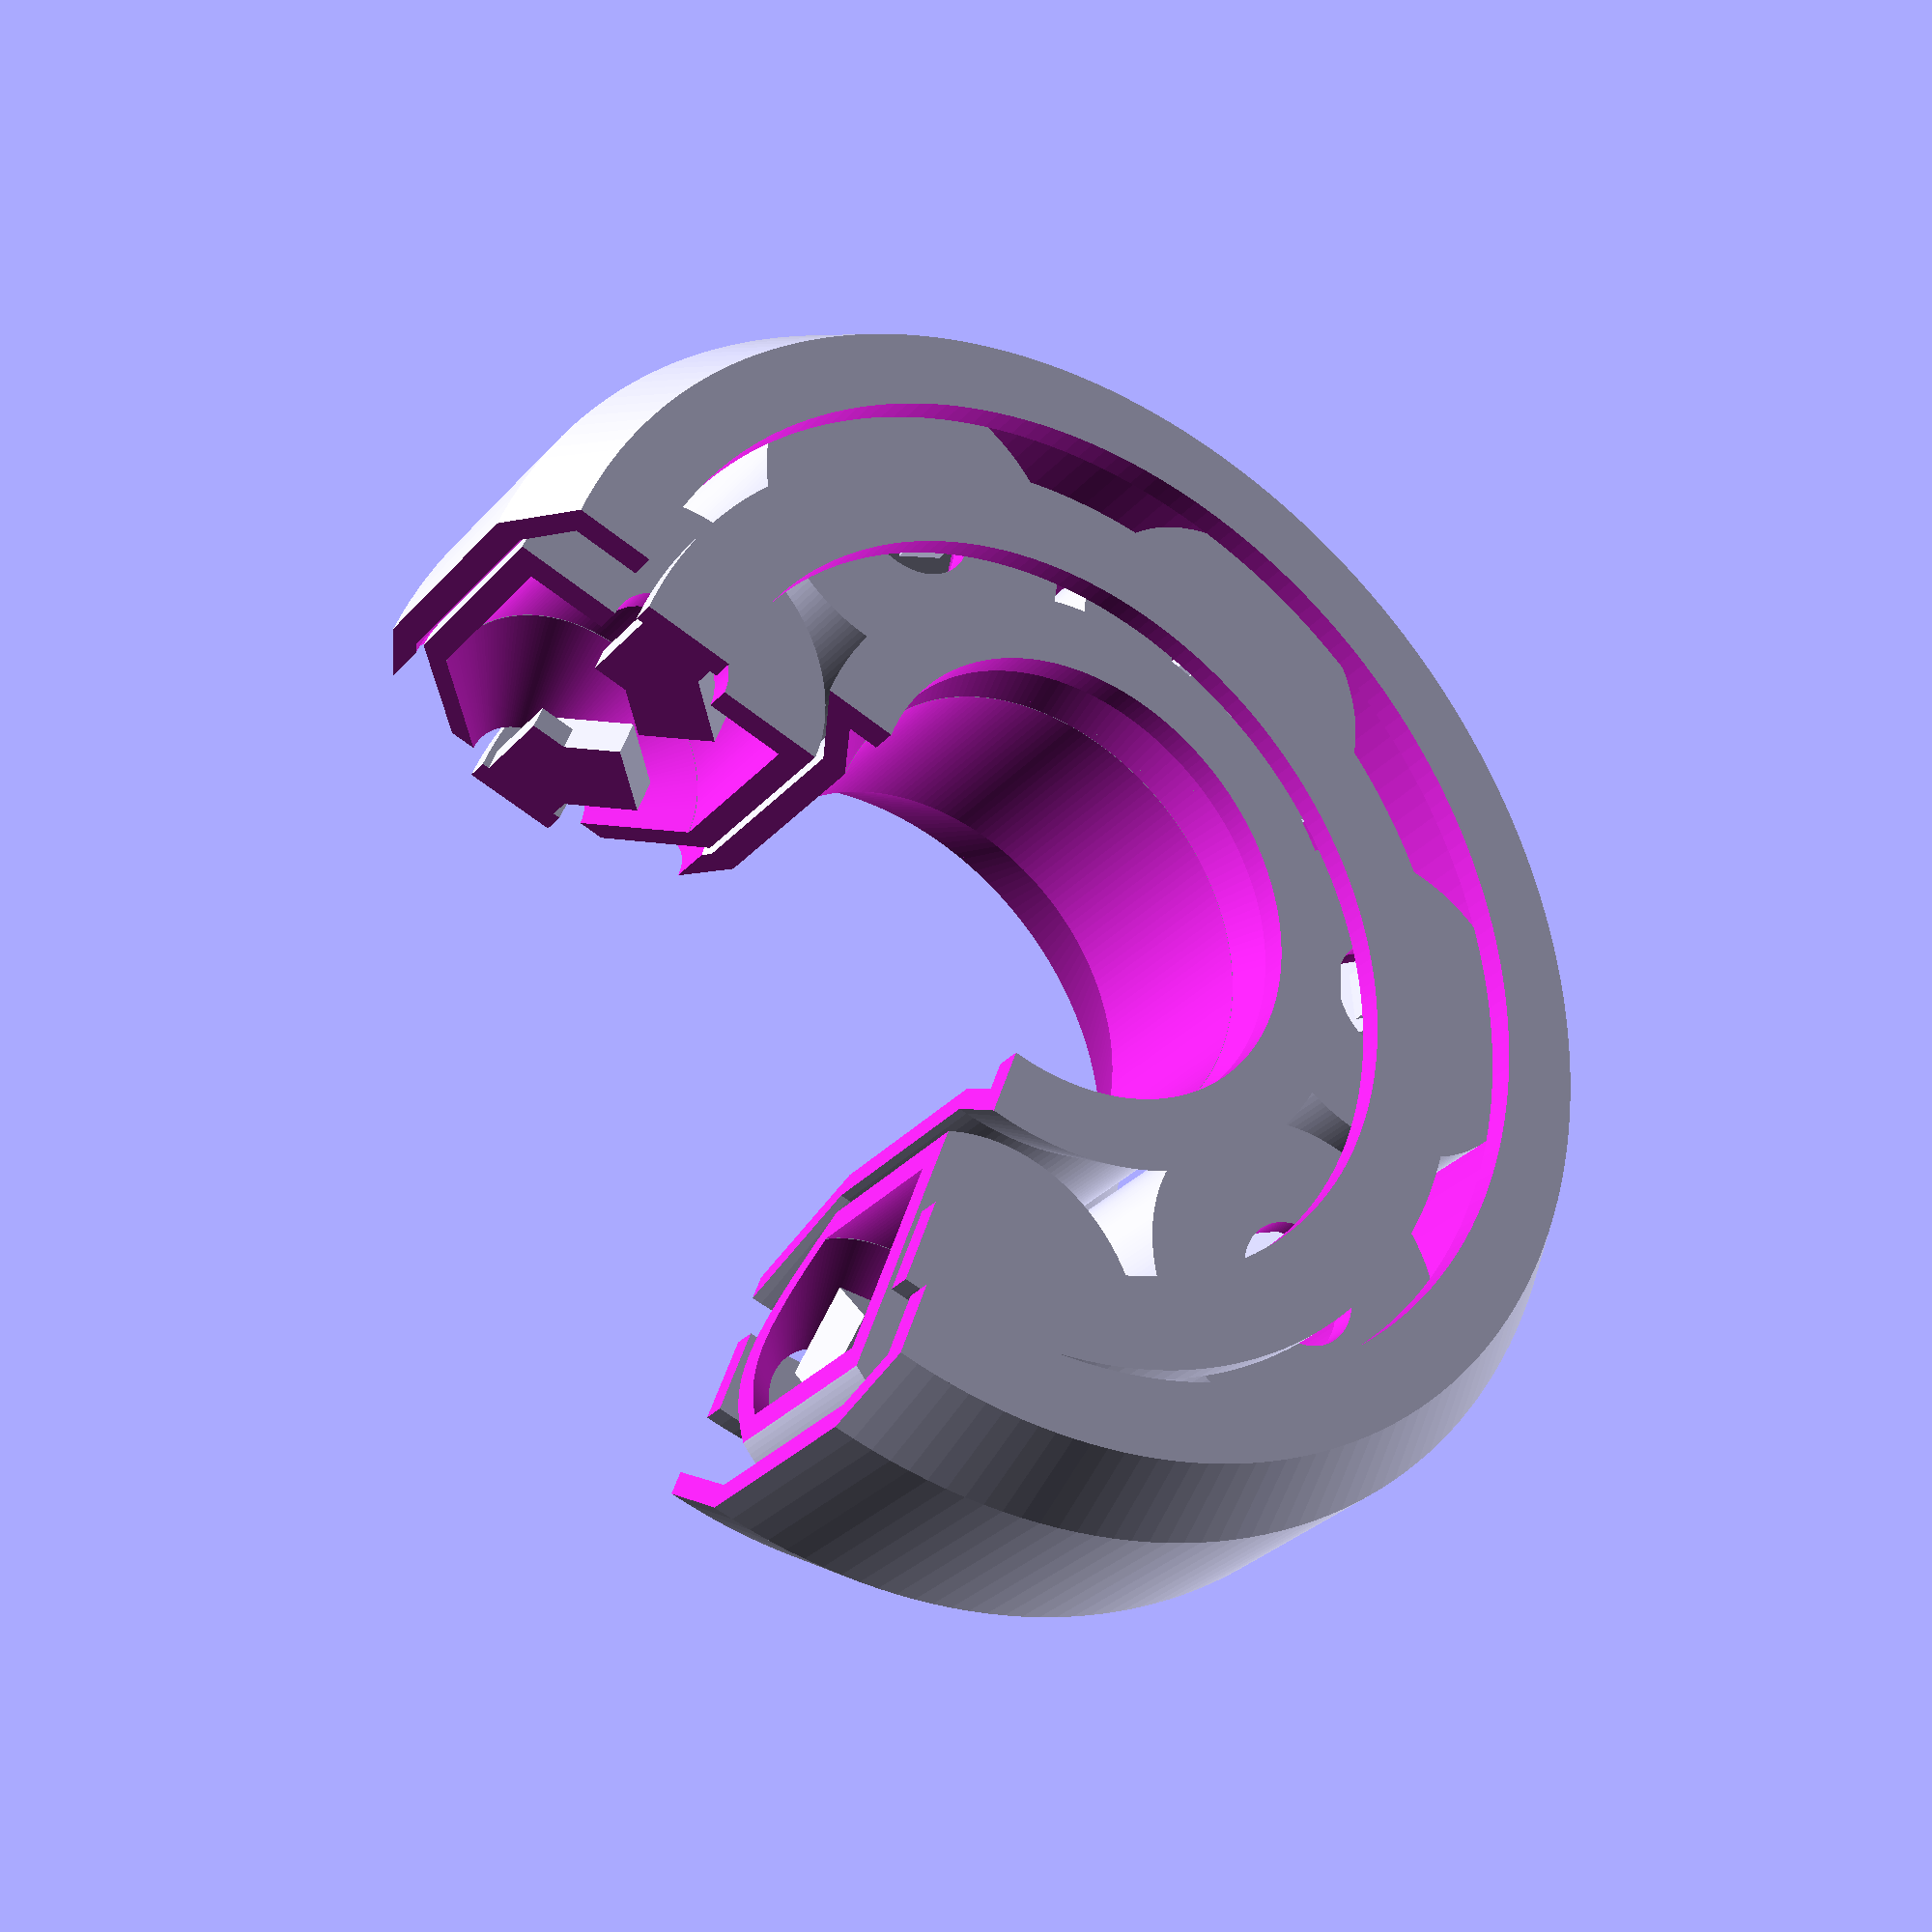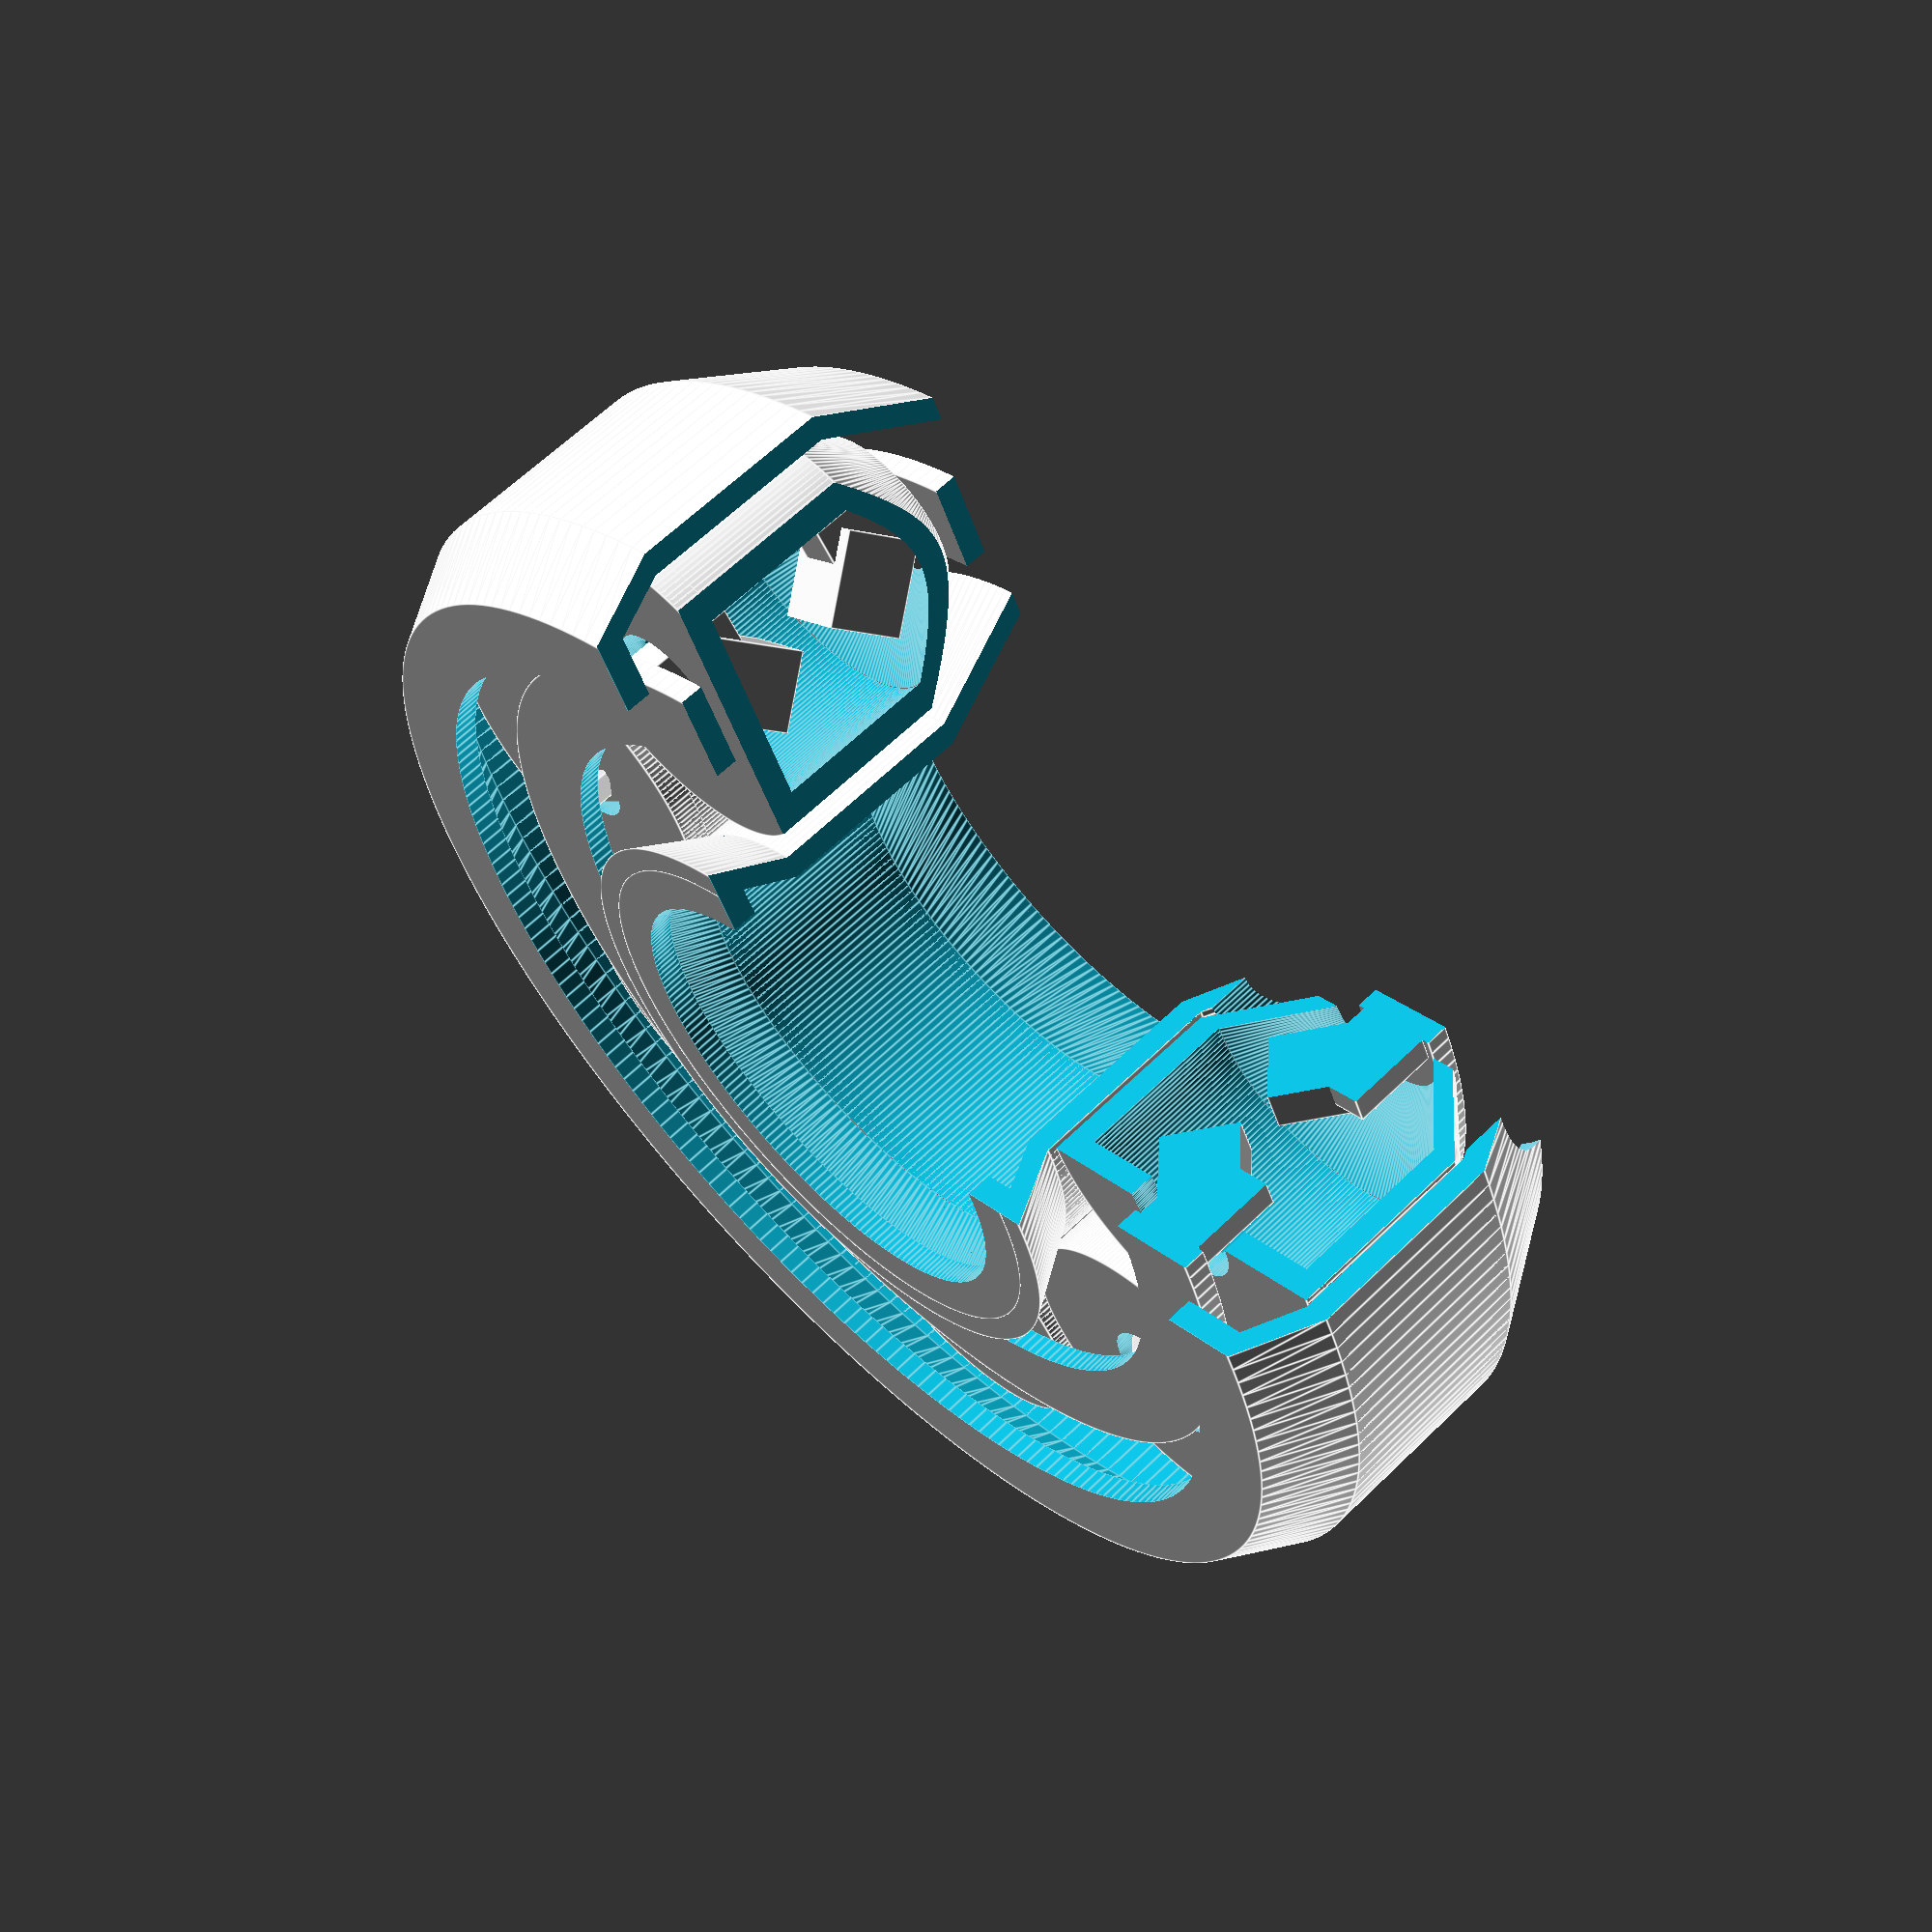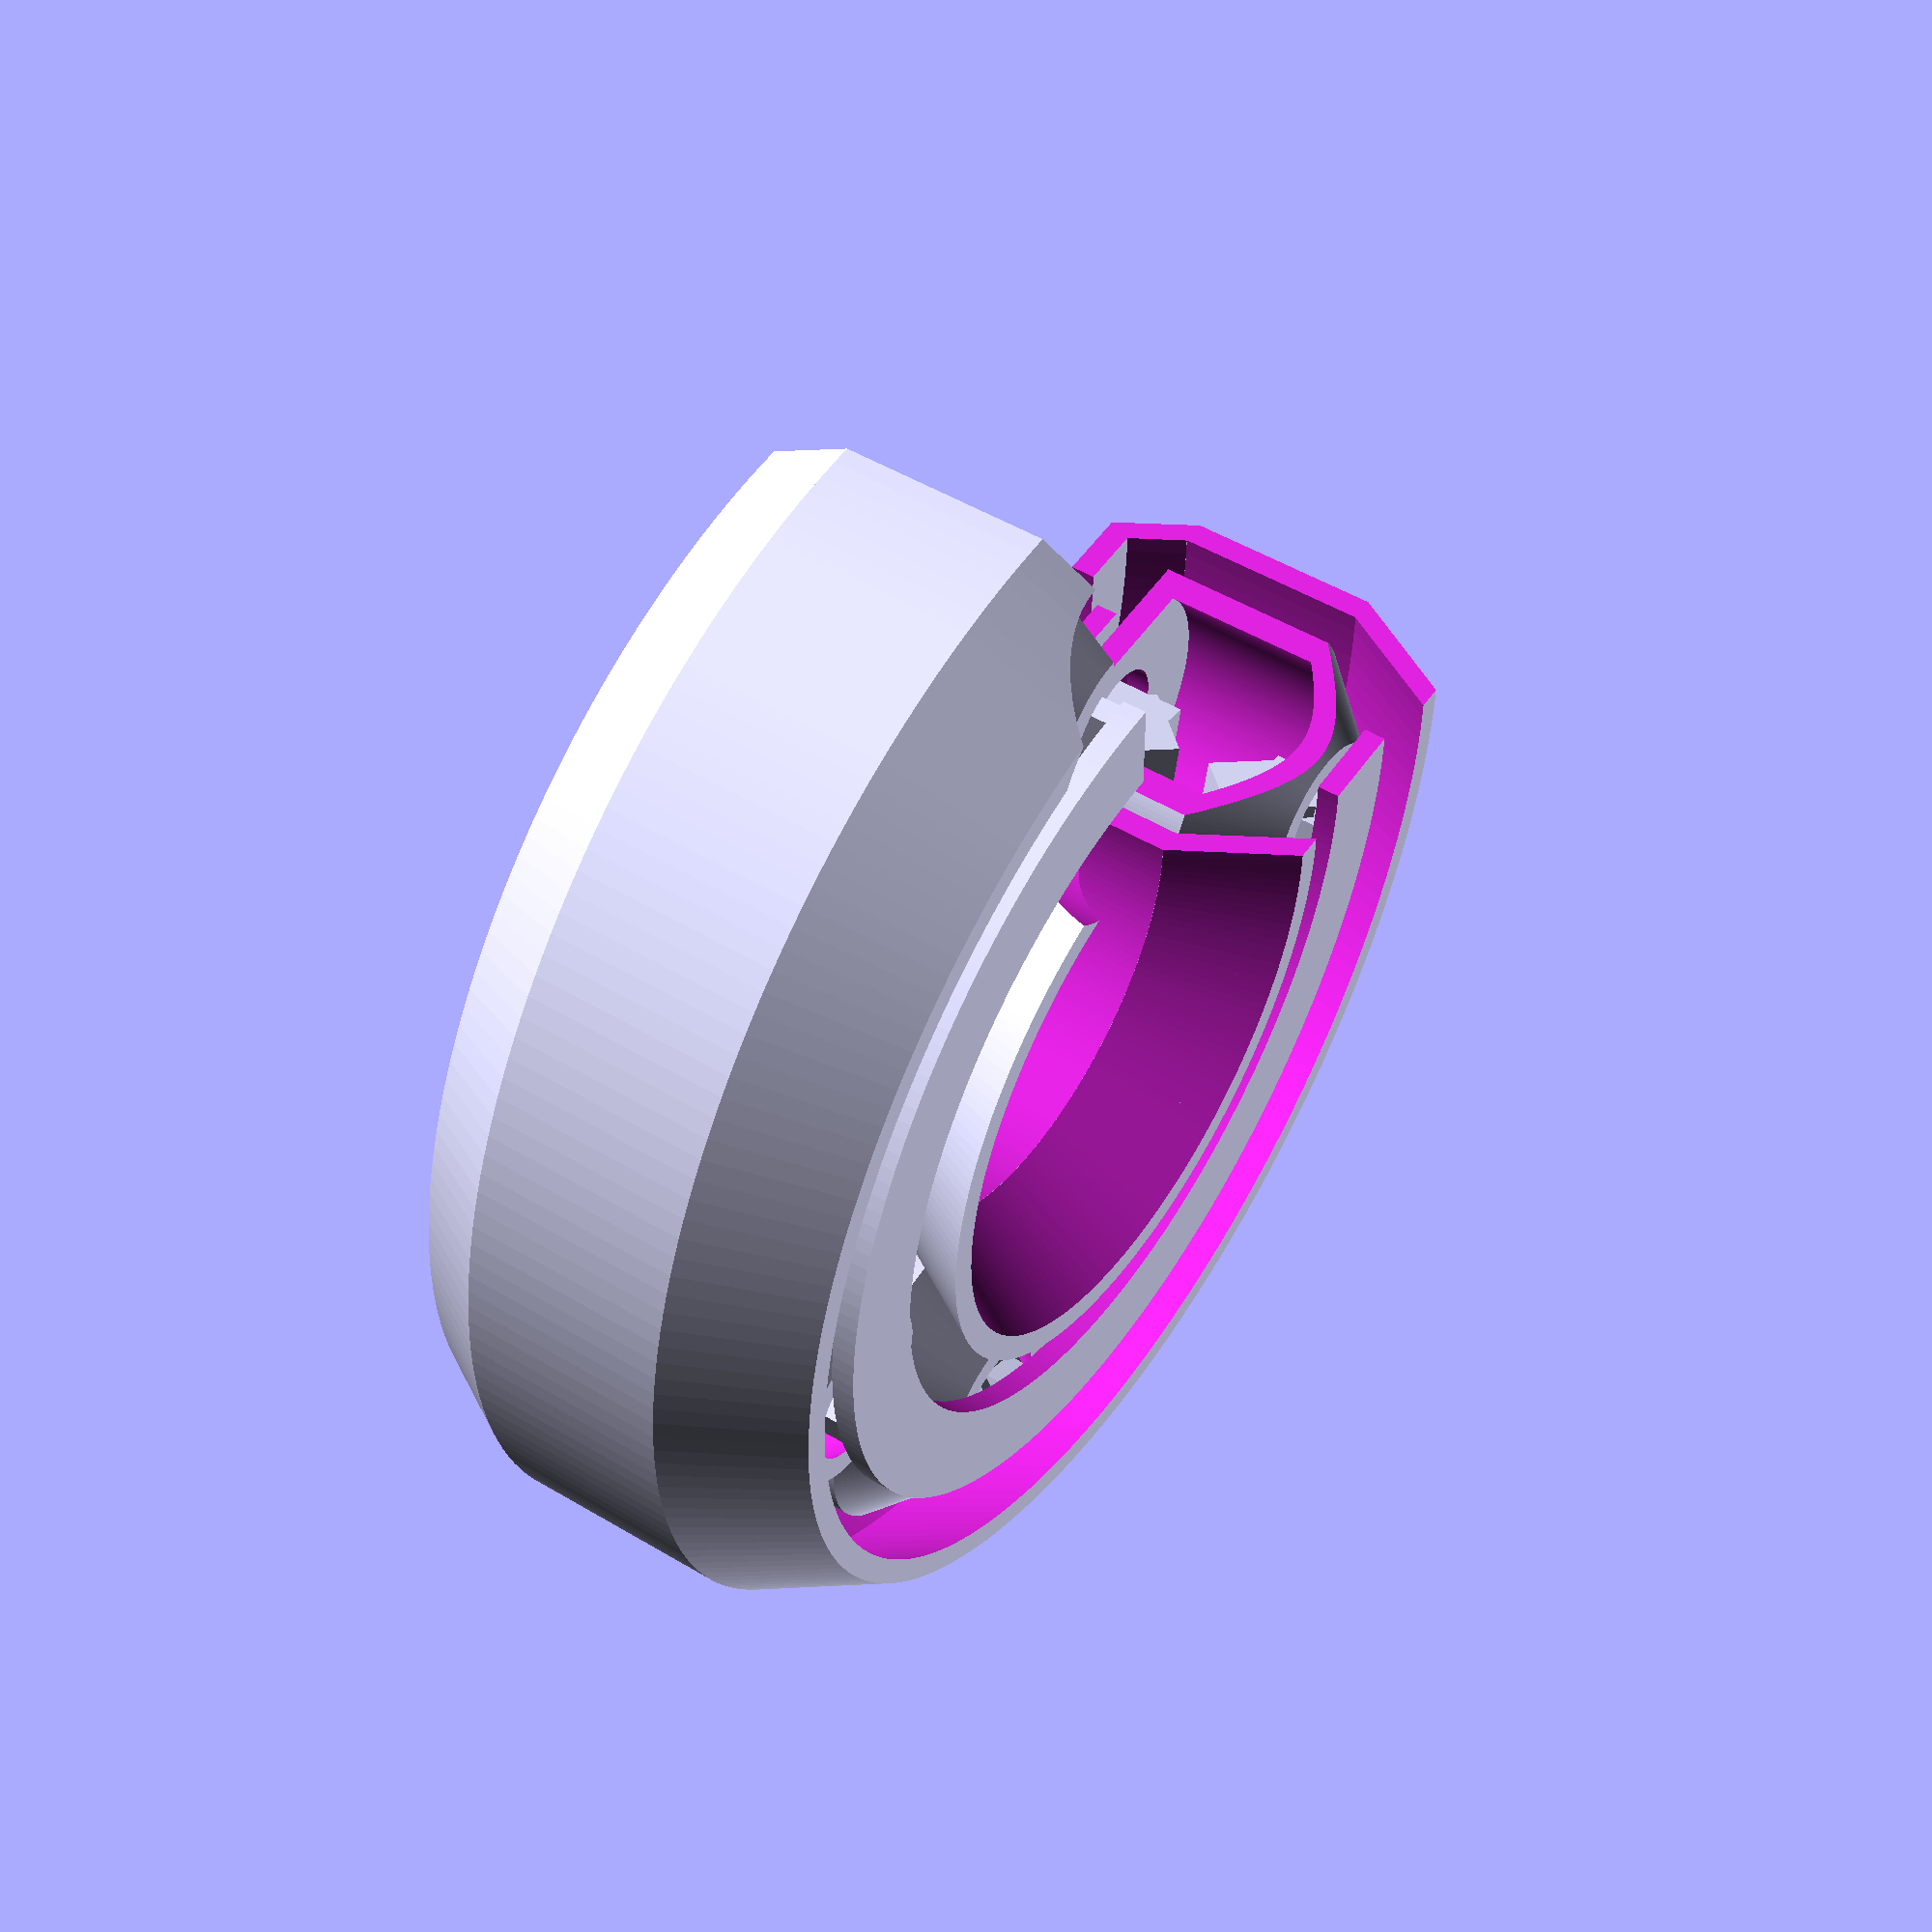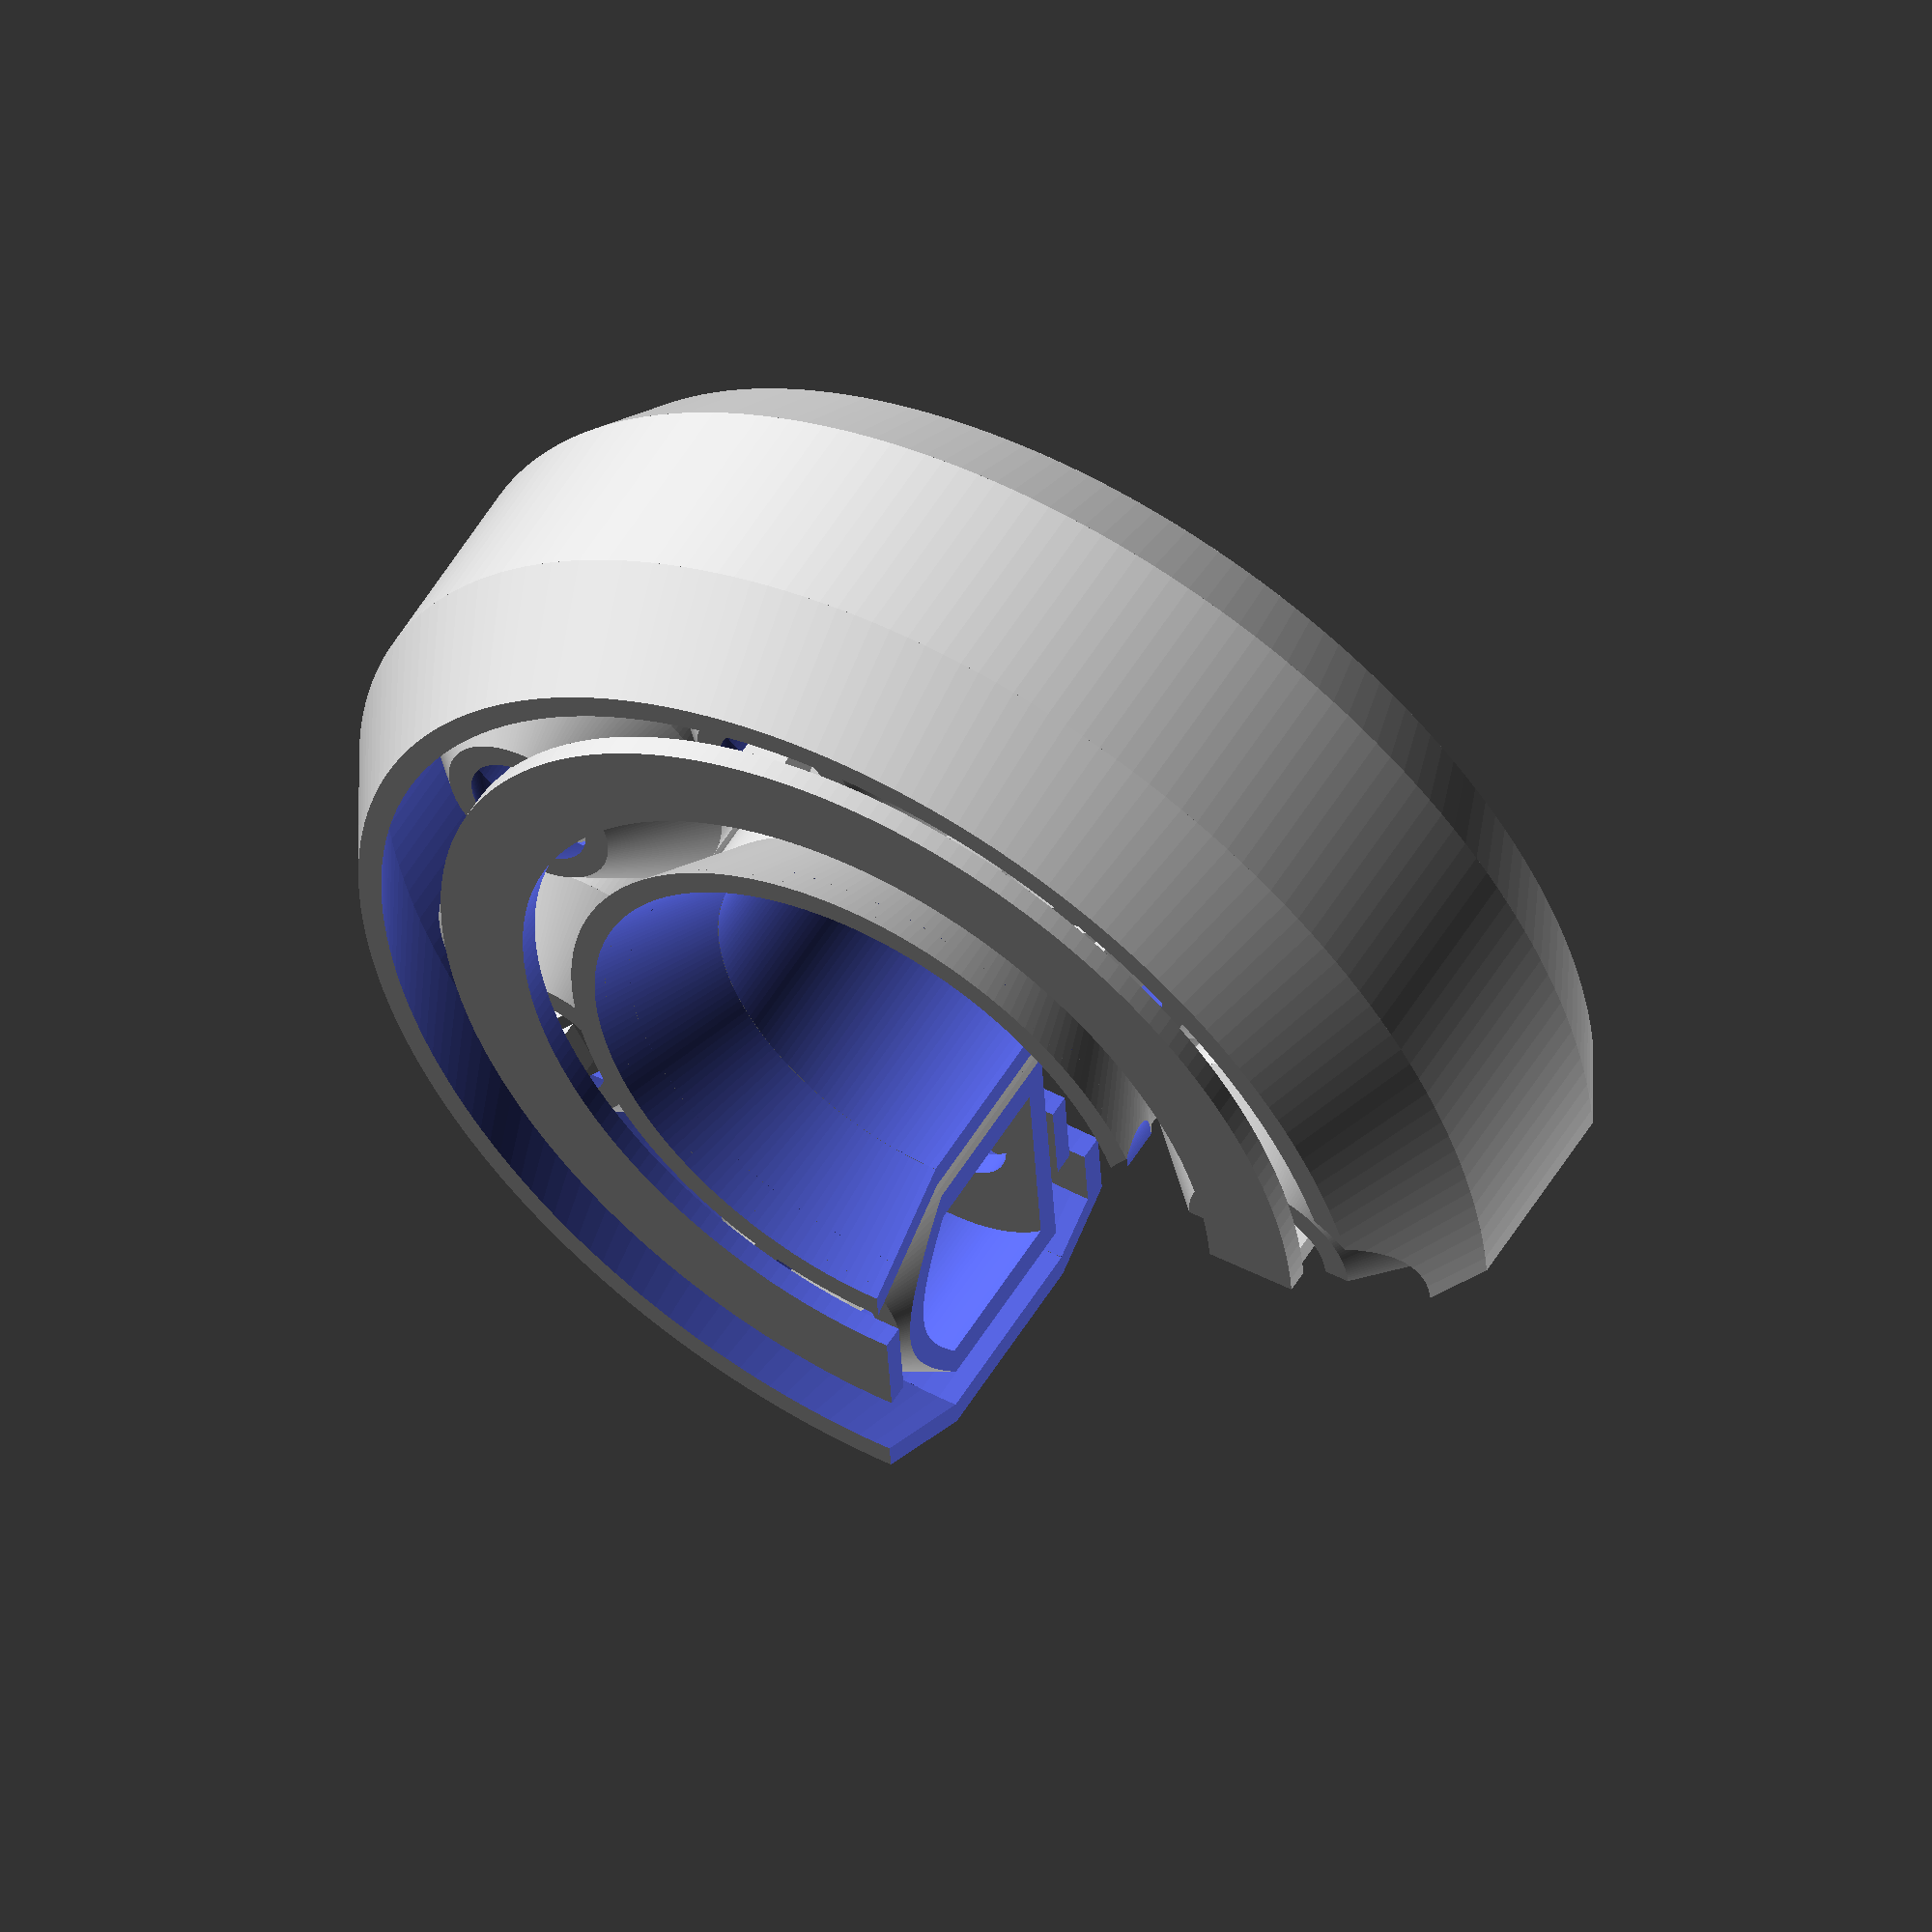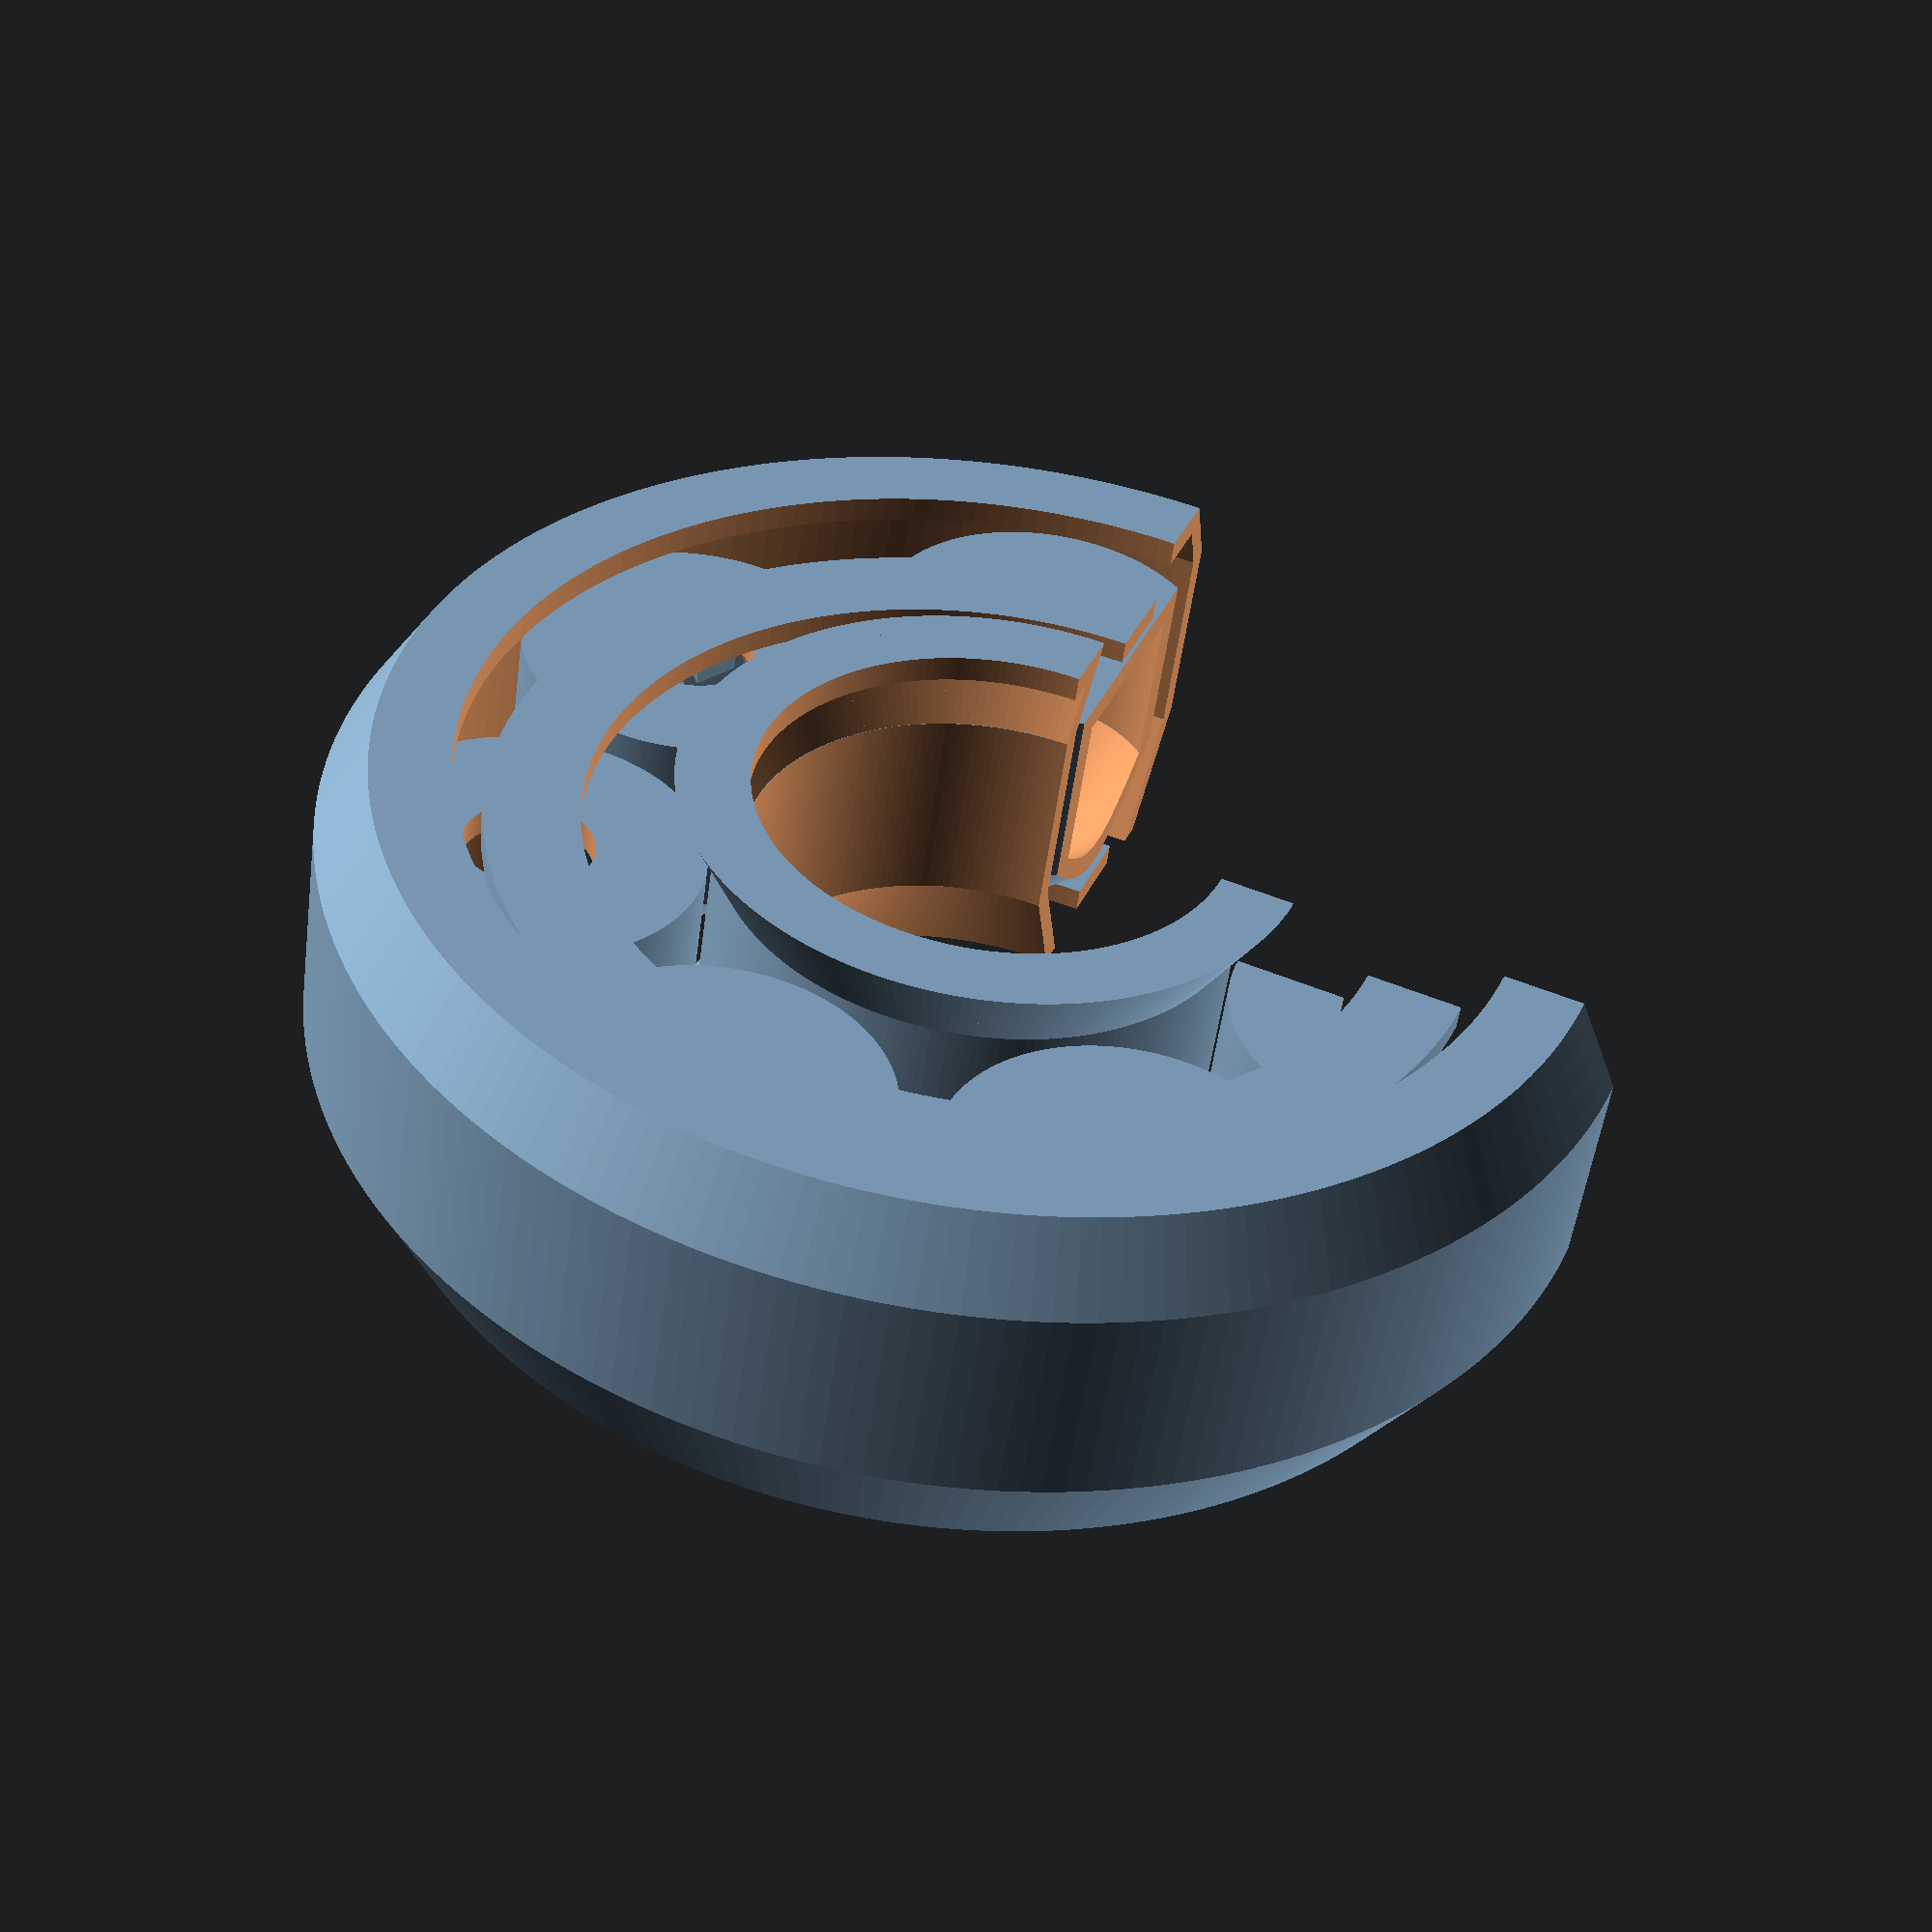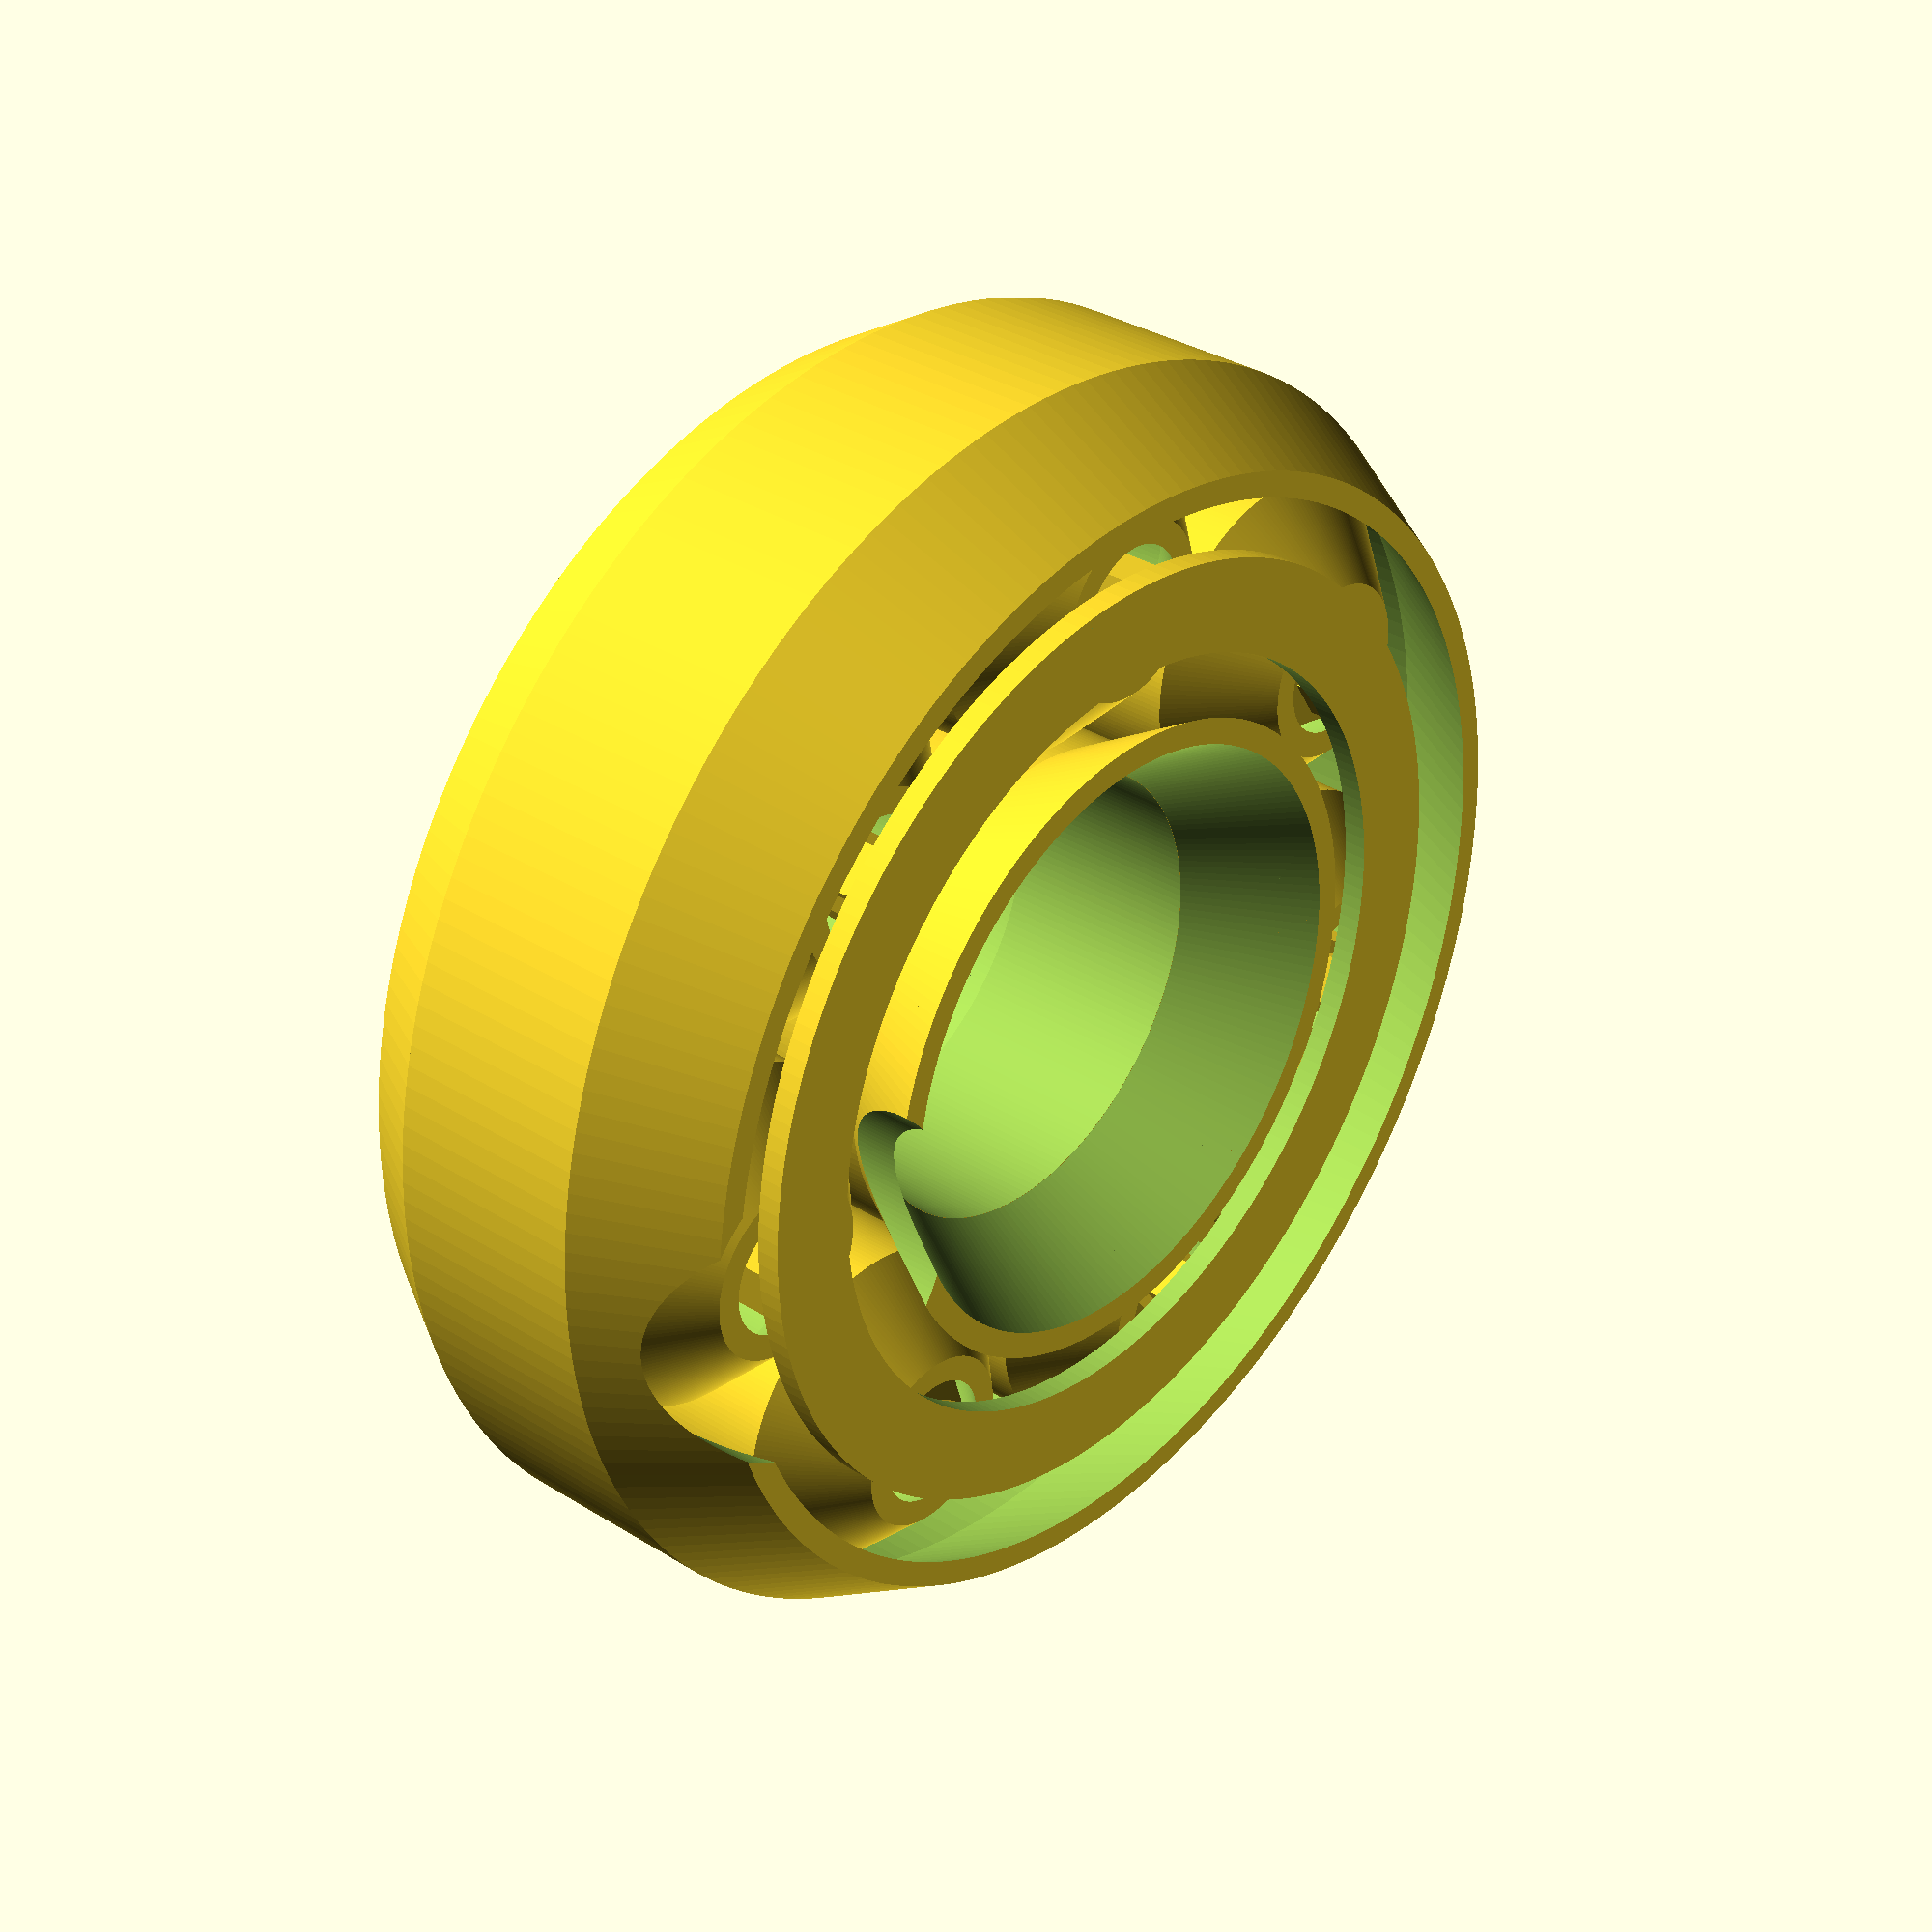
<openscad>
/* [Basic] */

// Which part would you like to see?
part = "section"; // [all:Everything, outer: Outer Race, inner:Inner Race, roller:One Roller, retainer: One Retainer, section:Cross section]

// Render quality
$fn=200; // [20:Fast viewing, 200:Quality printing]

// Outer Radius
outerRadius = 11;

// Inner Radius
innerRadius = 4;

// Thickness of walls
wallThickness = 0.45;

// Width
width = 7;

// Tolerance (extra space between rollers and races)
tolerance = 0.1;

/* [Advanced: Race Lip] */

raceUpperLipWidth = 1.2;

raceUpperLipHeight = raceUpperLipWidth * tan(60);

raceLowerLipWidth = 0.8;

raceLowerLipHeight = raceLowerLipWidth * tan(60);

/* [Advanced: Outer Race] */

outerRaceRadius = outerRadius - wallThickness;

/* [Advanced: Inner Race] */

innerRaceRadius = innerRadius + wallThickness;

/* [Advanced: Rollers] */

rollerRaceLipWidth = 1.4;

rollerRaceLipHeight = rollerRaceLipWidth * tan(45);

rollerRaceRadius = (outerRaceRadius - innerRaceRadius)/2 - tolerance;

rollerCentreDistance = innerRaceRadius + tolerance + rollerRaceRadius;

rollerBaseHeight = raceLowerLipHeight + tolerance;

rollerInnerRadius = rollerRaceRadius - rollerRaceLipWidth - wallThickness;

rollerMidsectionHeight = width - raceUpperLipHeight - raceLowerLipHeight - tolerance*2;

rollerTopHeight = rollerBaseHeight + rollerMidsectionHeight + rollerRaceLipHeight;

rollerHoleRadius = rollerRaceRadius - rollerRaceLipWidth - wallThickness;

// Number of rollers
numRollers = floor(PI * rollerCentreDistance * 2 / (rollerRaceRadius*2 + tolerance * 4));

echo (numRollers=numRollers);

/* [Advanced: Retainer] */

retainerBaseHeight = 0.4;

retainerBottomHeight = rollerBaseHeight - retainerBaseHeight - tolerance*2;

retainerUpperHeight = rollerTopHeight + retainerBaseHeight + tolerance*2;


//All();
//Section();
//Outer();
//Inner();
//Roller();
//Rollers();
//Retainer();


module Ring(height, lowerRadius, upperRadius, thickness){
    difference(){
        cylinder(height, lowerRadius, upperRadius);
        
        translate([0,0,-0.01])
        cylinder(height+0.02, lowerRadius - thickness, upperRadius - thickness);
    }
}


module OuterHalf(raceLipHeight, raceLipWidth){
    partWidth = width - raceUpperLipHeight - raceLowerLipHeight;
    
    //mid section
    translate([0, 0, raceLipHeight])
    Ring(partWidth, outerRadius, outerRadius, wallThickness);
    
    //lip
    Ring(raceLipHeight, outerRadius - raceLipWidth, outerRadius, wallThickness);
 }

module Outer(){
    difference(){
        union(){
            OuterHalf(raceLowerLipHeight, raceLowerLipWidth);
            
            mirror([0,0,1])
            translate([0,0,-width])
            OuterHalf(raceUpperLipHeight, raceUpperLipWidth);
        }
        
        // hole to slide in roller
        translate([rollerCentreDistance,0,width/2])
        cylinder(width, rollerRaceRadius, rollerRaceRadius);
        
    }
    
    // bottom
    Ring(wallThickness, outerRadius - raceLowerLipWidth, outerRadius - raceLowerLipWidth, wallThickness*3);
}

module InnerHalf(raceLipHeight, raceLipWidth){
    partWidth = width - raceUpperLipHeight - raceLowerLipHeight;
    
    //mid section
    translate([0,0,raceLipHeight])
    Ring(partWidth, innerRaceRadius, innerRaceRadius, wallThickness);

    //lip
    Ring(raceLipHeight, innerRaceRadius + raceLipWidth, innerRaceRadius, wallThickness);    
}

module Inner(){
    difference(){
        union(){
            InnerHalf(raceLowerLipHeight, raceLowerLipWidth);
            
            mirror([0,0,1])
            translate([0,0,-width])
            InnerHalf(raceUpperLipHeight, raceUpperLipWidth);
        }
        
        // hole to slide in roller
        translate([rollerCentreDistance,0,width/2])
        cylinder(width, rollerRaceRadius, rollerRaceRadius);
    }
    
    // bottom
    Ring(wallThickness, innerRadius + raceLowerLipWidth, innerRadius + raceLowerLipWidth, raceLowerLipWidth);
}

module Roller(){   
    //lip
    translate([0,0,rollerMidsectionHeight])
    difference(){
        cylinder(rollerRaceLipHeight, rollerRaceRadius, rollerRaceRadius -rollerRaceLipWidth);
        
        translate([0,0,-0.01])
        cylinder(rollerRaceLipHeight+0.02, rollerRaceRadius - wallThickness, rollerRaceRadius -rollerRaceLipWidth - wallThickness);
    }
    
    //mid section
    difference(){
        cylinder(rollerMidsectionHeight, rollerRaceRadius, rollerRaceRadius);
        
        translate([0,0,-0.01])
        cylinder(rollerMidsectionHeight+0.02, rollerRaceRadius - wallThickness, rollerRaceRadius - wallThickness);
    }
    
    //bottom
    Ring(wallThickness, rollerRaceRadius, rollerRaceRadius, rollerRaceRadius - rollerHoleRadius);
}

module Rollers(){
    translate([0,0,rollerBaseHeight])
    for (angle=[0:360/numRollers:360])
        rotate([0,0,angle])
        translate([rollerCentreDistance,0,0])
        Roller();
}

module RetainerClip(){
    clipWidth = wallThickness * 3;
    midClipHeight = (rollerRaceRadius-wallThickness)/cos(45)/2.2;
    
    //mid 
    translate([0,0,retainerBaseHeight+wallThickness + tolerance*2])
    rotate([0,-45,0])
    translate([0,0,midClipHeight/2])
    cube([clipWidth,clipWidth,midClipHeight], center=true);
    
    baseWidth = wallThickness * 3;
    baseLength = 2*sqrt(pow(rollerHoleRadius -tolerance*3, 2) - pow(baseWidth/2, 2));
    baseHeight = wallThickness*3 + tolerance*2;
    // base
    translate([0,0,retainerBaseHeight+baseHeight/2])
    cube([baseWidth, baseLength, baseHeight], center=true);
}

module Retainer(){
    Ring(retainerBaseHeight, rollerCentreDistance+0.8, rollerCentreDistance+0.8, 1.6);

    for (angle=[0:360/numRollers:360])
        rotate([0,0,angle])
        translate([rollerCentreDistance,0,0])
        RetainerClip();
}

module All(){
    Outer();
    Inner();
    Rollers();
    translate([0,0,retainerBottomHeight])
    Retainer();
    
    translate([0,0,retainerUpperHeight])
    mirror([0,0,1])
    Retainer(isTop=false);
}

module Section(){
    difference(){
        All();
        
        translate([0,-500,-0.01])
        cube([500,500,500]);
    }
}

module PrintPart(){
    if (part == "all") {
		All();
	} else if (part == "outer") {
		Outer();
	}else if (part == "inner") {
		Inner();
    }else if (part == "roller") {
		Roller();
    }else if (part == "retainer") {
		Retainer();
    }else if (part == "section") {
		Section();
	}
}

PrintPart();

















</openscad>
<views>
elev=30.6 azim=340.0 roll=146.5 proj=p view=wireframe
elev=117.4 azim=25.9 roll=314.7 proj=p view=edges
elev=309.8 azim=269.6 roll=303.2 proj=p view=wireframe
elev=125.6 azim=176.6 roll=149.7 proj=o view=solid
elev=231.5 azim=338.3 roll=7.5 proj=p view=wireframe
elev=146.7 azim=353.8 roll=229.3 proj=p view=solid
</views>
